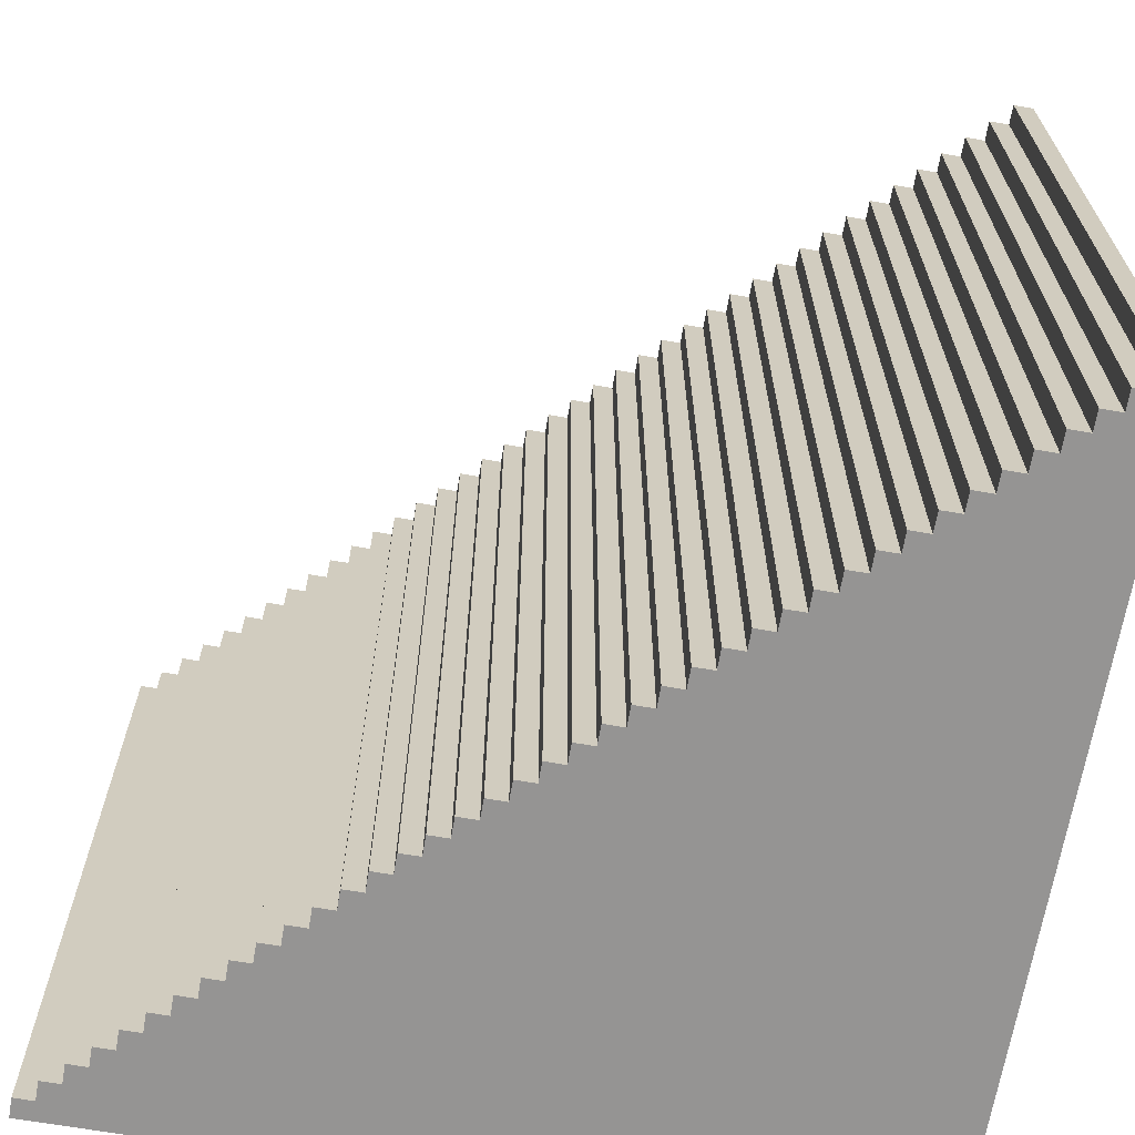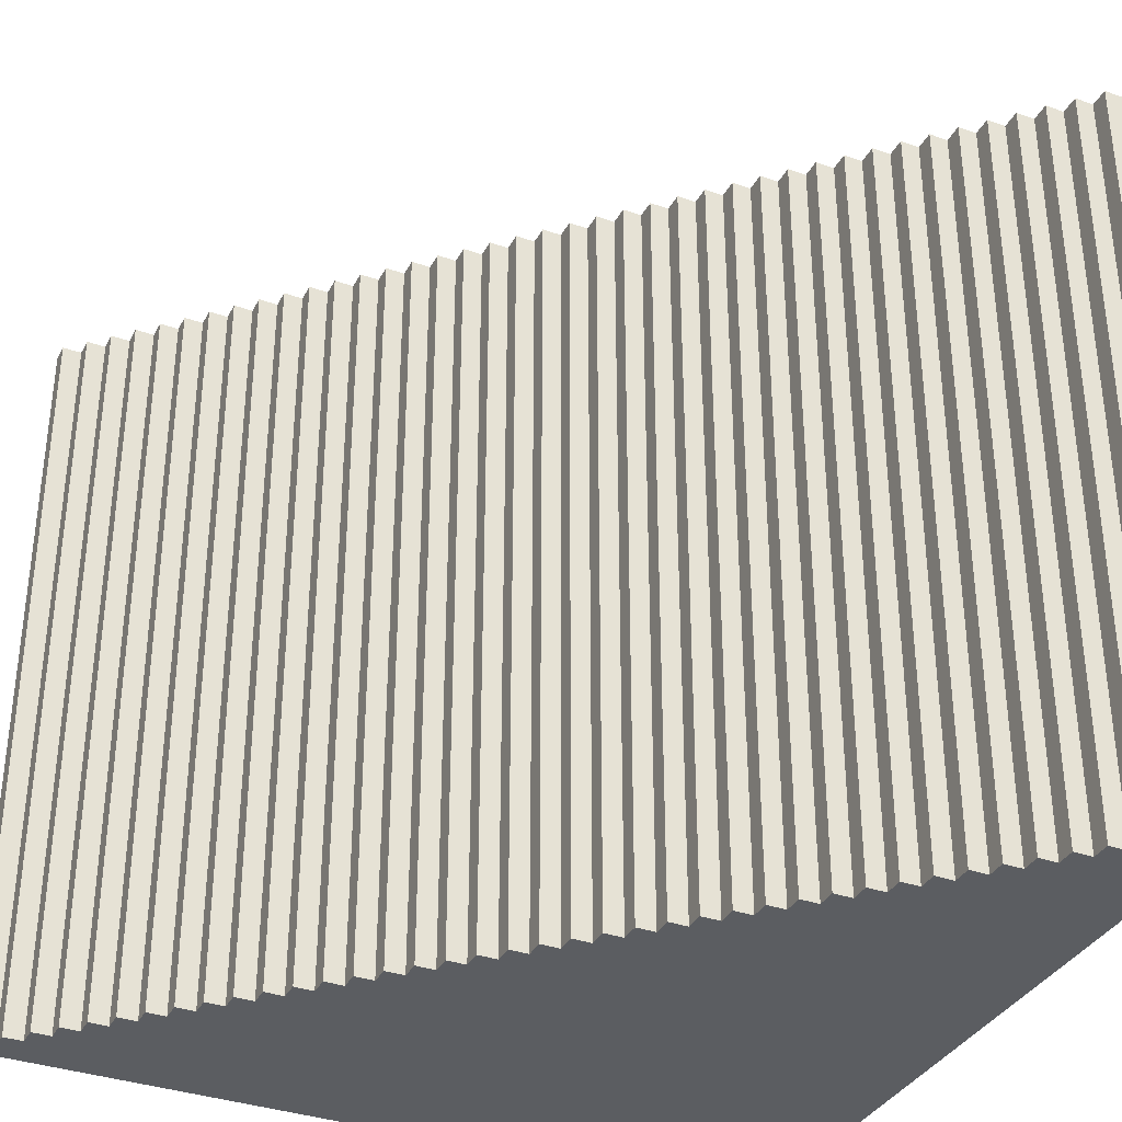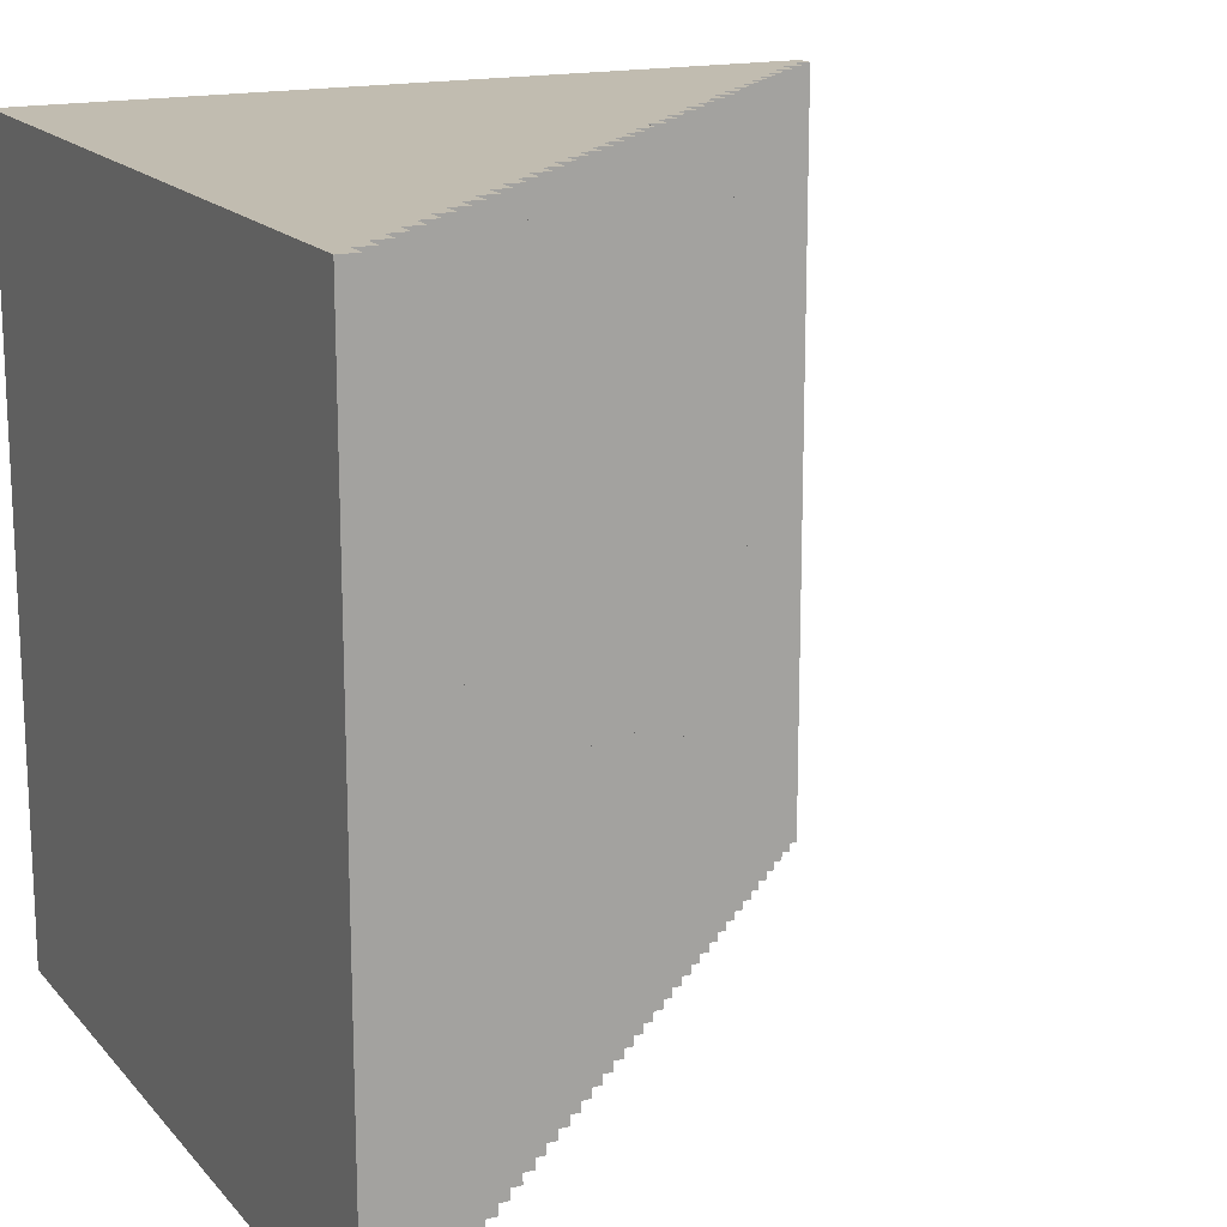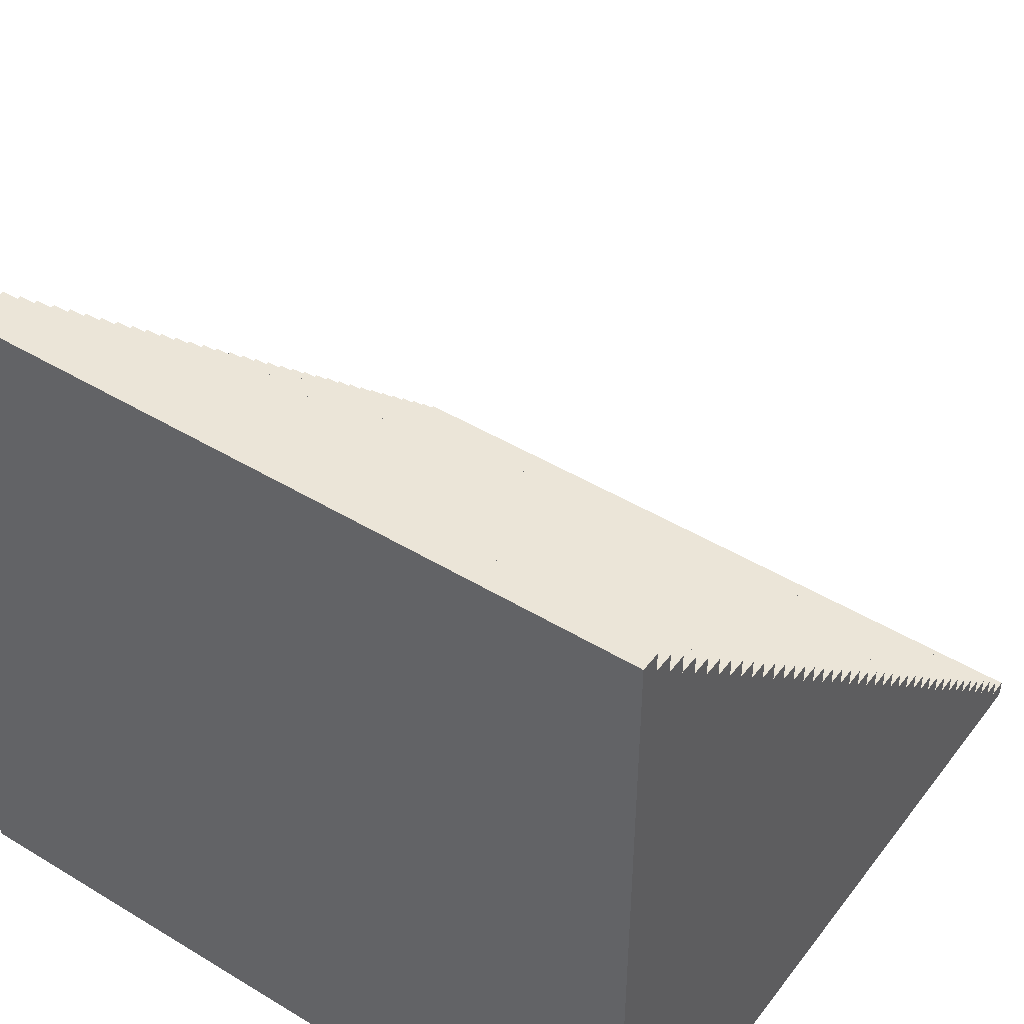
<metadata>
{"format":"obj","ext":"obj","renderer":"f3d","projection":"perspective","resolution":1024,"background":"white","views":[{"elev":-67.2,"azim":-99.8,"up":"+Z"},{"elev":-35.4,"azim":-114.9,"up":"+Z"},{"elev":16.5,"azim":153.6,"up":"+Z"},{"elev":45.7,"azim":124.9,"up":"+Y"}]}
</metadata>
<code>
o
v -2 0 2
v -2 0 -2
v -2 0.1 2
v -2 0.1 -2
v -1.9 0.1 2
v -1.9 0.1 -2
v -1.9 0.2 2
v -1.9 0.2 -2
v -1.8 0.2 2
v -1.8 0.2 -2
v -1.8 0.3 2
v -1.8 0.3 -2
v -1.7 0.3 2
v -1.7 0.3 -2
v -1.7 0.4 2
v -1.7 0.4 -2
v -1.6 0.4 2
v -1.6 0.4 -2
v -1.6 0.5 2
v -1.6 0.5 -2
v -1.5 0.5 2
v -1.5 0.5 -2
v -1.5 0.6 2
v -1.5 0.6 -2
v -1.4 0.6 2
v -1.4 0.6 -2
v -1.4 0.7 2
v -1.4 0.7 -2
v -1.3 0.7 2
v -1.3 0.7 -2
v -1.3 0.8 2
v -1.3 0.8 -2
v -1.2 0.8 2
v -1.2 0.8 -2
v -1.2 0.9 2
v -1.2 0.9 -2
v -1.1 0.9 2
v -1.1 0.9 -2
v -1.1 1 2
v -1.1 1 -2
v -1 1 2
v -1 1 -2
v -1 1.1 2
v -1 1.1 -2
v -0.9 1.1 2
v -0.9 1.1 -2
v -0.9 1.2 2
v -0.9 1.2 -2
v -0.8 1.2 2
v -0.8 1.2 -2
v -0.8 1.3 2
v -0.8 1.3 -2
v -0.7 1.3 2
v -0.7 1.3 -2
v -0.7 1.4 2
v -0.7 1.4 -2
v -0.6 1.4 2
v -0.6 1.4 -2
v -0.6 1.5 2
v -0.6 1.5 -2
v -0.5 1.5 2
v -0.5 1.5 -2
v -0.5 1.6 2
v -0.5 1.6 -2
v -0.4 1.6 2
v -0.4 1.6 -2
v -0.4 1.7 2
v -0.4 1.7 -2
v -0.3 1.7 2
v -0.3 1.7 -2
v -0.3 1.8 2
v -0.3 1.8 -2
v -0.2 1.8 2
v -0.2 1.8 -2
v -0.2 1.9 2
v -0.2 1.9 -2
v -0.1 1.9 2
v -0.1 1.9 -2
v -0.1 2 2
v -0.1 2 -2
v 2.384e-07 2 2
v 2.384e-07 2 -2
v 2.384e-07 2.1 2
v 2.384e-07 2.1 -2
v 0.1 2.1 2
v 0.1 2.1 -2
v 0.1 2.2 2
v 0.1 2.2 -2
v 0.2 2.2 2
v 0.2 2.2 -2
v 0.2 2.3 2
v 0.2 2.3 -2
v 0.3 2.3 2
v 0.3 2.3 -2
v 0.3 2.4 2
v 0.3 2.4 -2
v 0.4 2.4 2
v 0.4 2.4 -2
v 0.4 2.5 2
v 0.4 2.5 -2
v 0.5 2.5 2
v 0.5 2.5 -2
v 0.5 2.6 2
v 0.5 2.6 -2
v 0.6 2.6 2
v 0.6 2.6 -2
v 0.6 2.7 2
v 0.6 2.7 -2
v 0.7 2.7 2
v 0.7 2.7 -2
v 0.7 2.8 2
v 0.7 2.8 -2
v 0.8 2.8 2
v 0.8 2.8 -2
v 0.8 2.9 2
v 0.8 2.9 -2
v 0.9 2.9 2
v 0.9 2.9 -2
v 0.9 3 2
v 0.9 3 -2
v 1 3 2
v 1 3 -2
v 1 3.1 2
v 1 3.1 -2
v 1.1 3.1 2
v 1.1 3.1 -2
v 1.1 3.2 2
v 1.1 3.2 -2
v 1.2 3.2 2
v 1.2 3.2 -2
v 1.2 3.3 2
v 1.2 3.3 -2
v 1.3 3.3 2
v 1.3 3.3 -2
v 1.3 3.4 2
v 1.3 3.4 -2
v 1.4 3.4 2
v 1.4 3.4 -2
v 1.4 3.5 2
v 1.4 3.5 -2
v 1.5 3.5 2
v 1.5 3.5 -2
v 1.5 3.6 2
v 1.5 3.6 -2
v 1.6 3.6 2
v 1.6 3.6 -2
v 1.6 3.7 2
v 1.6 3.7 -2
v 1.7 3.7 2
v 1.7 3.7 -2
v 1.7 3.8 2
v 1.7 3.8 -2
v 1.8 3.8 2
v 1.8 3.8 -2
v 1.8 3.9 2
v 1.8 3.9 -2
v 1.9 3.9 2
v 1.9 3.9 -2
v 1.9 4 2
v 1.9 4 -2
v 2 0 2
v 2 0 -2
v 2 4 2
v 2 4 -2
v -2 0 2
v -2 0.1 2
v -1.9 0.1 2
v -1.9 0.2 2
v -1.8 0.2 2
v -1.8 0.3 2
v -1.7 0.3 2
v -1.7 0.4 2
v -1.6 0.4 2
v -1.6 0.5 2
v -1.5 0.5 2
v -1.5 0.6 2
v -1.4 0.6 2
v -1.4 0.7 2
v -1.3 0.7 2
v -1.3 0.8 2
v -1.2 0.8 2
v -1.2 0.9 2
v -1.1 0.9 2
v -1.1 1 2
v -1 1 2
v -1 1.1 2
v -0.9 1.1 2
v -0.9 1.2 2
v -0.8 1.2 2
v -0.8 1.3 2
v -0.7 1.3 2
v -0.7 1.4 2
v -0.6 1.4 2
v -0.6 1.5 2
v -0.5 1.5 2
v -0.5 1.6 2
v -0.4 1.6 2
v -0.4 1.7 2
v -0.3 1.7 2
v -0.3 1.8 2
v -0.2 1.8 2
v -0.2 1.9 2
v -0.1 1.9 2
v -0.1 2 2
v 2.384e-07 2 2
v 2.384e-07 2.1 2
v 0.1 2.1 2
v 0.1 2.2 2
v 0.2 2.2 2
v 0.2 2.3 2
v 0.3 2.3 2
v 0.3 2.4 2
v 0.4 2.4 2
v 0.4 2.5 2
v 0.5 2.5 2
v 0.5 2.6 2
v 0.6 2.6 2
v 0.6 2.7 2
v 0.7 2.7 2
v 0.7 2.8 2
v 0.8 2.8 2
v 0.8 2.9 2
v 0.9 2.9 2
v 0.9 3 2
v 1 3 2
v 1 3.1 2
v 1.1 3.1 2
v 1.1 3.2 2
v 1.2 3.2 2
v 1.2 3.3 2
v 1.3 3.3 2
v 1.3 3.4 2
v 1.4 3.4 2
v 1.4 3.5 2
v 1.5 3.5 2
v 1.5 3.6 2
v 1.6 3.6 2
v 1.6 3.7 2
v 1.7 3.7 2
v 1.7 3.8 2
v 1.8 3.8 2
v 1.8 3.9 2
v 1.9 3.9 2
v 1.9 4 2
v 2 0 2
v 2 4 2
v -2 0 -2
v -2 0.1 -2
v -1.9 0.1 -2
v -1.9 0.2 -2
v -1.8 0.2 -2
v -1.8 0.3 -2
v -1.7 0.3 -2
v -1.7 0.4 -2
v -1.6 0.4 -2
v -1.6 0.5 -2
v -1.5 0.5 -2
v -1.5 0.6 -2
v -1.4 0.6 -2
v -1.4 0.7 -2
v -1.3 0.7 -2
v -1.3 0.8 -2
v -1.2 0.8 -2
v -1.2 0.9 -2
v -1.1 0.9 -2
v -1.1 1 -2
v -1 1 -2
v -1 1.1 -2
v -0.9 1.1 -2
v -0.9 1.2 -2
v -0.8 1.2 -2
v -0.8 1.3 -2
v -0.7 1.3 -2
v -0.7 1.4 -2
v -0.6 1.4 -2
v -0.6 1.5 -2
v -0.5 1.5 -2
v -0.5 1.6 -2
v -0.4 1.6 -2
v -0.4 1.7 -2
v -0.3 1.7 -2
v -0.3 1.8 -2
v -0.2 1.8 -2
v -0.2 1.9 -2
v -0.1 1.9 -2
v -0.1 2 -2
v 2.384e-07 2 -2
v 2.384e-07 2.1 -2
v 0.1 2.1 -2
v 0.1 2.2 -2
v 0.2 2.2 -2
v 0.2 2.3 -2
v 0.3 2.3 -2
v 0.3 2.4 -2
v 0.4 2.4 -2
v 0.4 2.5 -2
v 0.5 2.5 -2
v 0.5 2.6 -2
v 0.6 2.6 -2
v 0.6 2.7 -2
v 0.7 2.7 -2
v 0.7 2.8 -2
v 0.8 2.8 -2
v 0.8 2.9 -2
v 0.9 2.9 -2
v 0.9 3 -2
v 1 3 -2
v 1 3.1 -2
v 1.1 3.1 -2
v 1.1 3.2 -2
v 1.2 3.2 -2
v 1.2 3.3 -2
v 1.3 3.3 -2
v 1.3 3.4 -2
v 1.4 3.4 -2
v 1.4 3.5 -2
v 1.5 3.5 -2
v 1.5 3.6 -2
v 1.6 3.6 -2
v 1.6 3.7 -2
v 1.7 3.7 -2
v 1.7 3.8 -2
v 1.8 3.8 -2
v 1.8 3.9 -2
v 1.9 3.9 -2
v 1.9 4 -2
v 2 0 -2
v 2 4 -2
v -2 0 2
v 2 0 2
v -2 0 -2
v 2 0 -2
v -2 0.1 2
v -1.9 0.1 2
v -2 0.1 -2
v -1.9 0.1 -2
v -1.9 0.2 2
v -1.8 0.2 2
v -1.9 0.2 -2
v -1.8 0.2 -2
v -1.8 0.3 2
v -1.7 0.3 2
v -1.8 0.3 -2
v -1.7 0.3 -2
v -1.7 0.4 2
v -1.6 0.4 2
v -1.7 0.4 -2
v -1.6 0.4 -2
v -1.6 0.5 2
v -1.5 0.5 2
v -1.6 0.5 -2
v -1.5 0.5 -2
v -1.5 0.6 2
v -1.4 0.6 2
v -1.5 0.6 -2
v -1.4 0.6 -2
v -1.4 0.7 2
v -1.3 0.7 2
v -1.4 0.7 -2
v -1.3 0.7 -2
v -1.3 0.8 2
v -1.2 0.8 2
v -1.3 0.8 -2
v -1.2 0.8 -2
v -1.2 0.9 2
v -1.1 0.9 2
v -1.2 0.9 -2
v -1.1 0.9 -2
v -1.1 1 2
v -1 1 2
v -1.1 1 -2
v -1 1 -2
v -1 1.1 2
v -0.9 1.1 2
v -1 1.1 -2
v -0.9 1.1 -2
v -0.9 1.2 2
v -0.8 1.2 2
v -0.9 1.2 -2
v -0.8 1.2 -2
v -0.8 1.3 2
v -0.7 1.3 2
v -0.8 1.3 -2
v -0.7 1.3 -2
v -0.7 1.4 2
v -0.6 1.4 2
v -0.7 1.4 -2
v -0.6 1.4 -2
v -0.6 1.5 2
v -0.5 1.5 2
v -0.6 1.5 -2
v -0.5 1.5 -2
v -0.5 1.6 2
v -0.4 1.6 2
v -0.5 1.6 -2
v -0.4 1.6 -2
v -0.4 1.7 2
v -0.3 1.7 2
v -0.4 1.7 -2
v -0.3 1.7 -2
v -0.3 1.8 2
v -0.2 1.8 2
v -0.3 1.8 -2
v -0.2 1.8 -2
v -0.2 1.9 2
v -0.1 1.9 2
v -0.2 1.9 -2
v -0.1 1.9 -2
v -0.1 2 2
v 2.384e-07 2 2
v -0.1 2 -2
v 2.384e-07 2 -2
v 2.384e-07 2.1 2
v 0.1 2.1 2
v 2.384e-07 2.1 -2
v 0.1 2.1 -2
v 0.1 2.2 2
v 0.2 2.2 2
v 0.1 2.2 -2
v 0.2 2.2 -2
v 0.2 2.3 2
v 0.3 2.3 2
v 0.2 2.3 -2
v 0.3 2.3 -2
v 0.3 2.4 2
v 0.4 2.4 2
v 0.3 2.4 -2
v 0.4 2.4 -2
v 0.4 2.5 2
v 0.5 2.5 2
v 0.4 2.5 -2
v 0.5 2.5 -2
v 0.5 2.6 2
v 0.6 2.6 2
v 0.5 2.6 -2
v 0.6 2.6 -2
v 0.6 2.7 2
v 0.7 2.7 2
v 0.6 2.7 -2
v 0.7 2.7 -2
v 0.7 2.8 2
v 0.8 2.8 2
v 0.7 2.8 -2
v 0.8 2.8 -2
v 0.8 2.9 2
v 0.9 2.9 2
v 0.8 2.9 -2
v 0.9 2.9 -2
v 0.9 3 2
v 1 3 2
v 0.9 3 -2
v 1 3 -2
v 1 3.1 2
v 1.1 3.1 2
v 1 3.1 -2
v 1.1 3.1 -2
v 1.1 3.2 2
v 1.2 3.2 2
v 1.1 3.2 -2
v 1.2 3.2 -2
v 1.2 3.3 2
v 1.3 3.3 2
v 1.2 3.3 -2
v 1.3 3.3 -2
v 1.3 3.4 2
v 1.4 3.4 2
v 1.3 3.4 -2
v 1.4 3.4 -2
v 1.4 3.5 2
v 1.5 3.5 2
v 1.4 3.5 -2
v 1.5 3.5 -2
v 1.5 3.6 2
v 1.6 3.6 2
v 1.5 3.6 -2
v 1.6 3.6 -2
v 1.6 3.7 2
v 1.7 3.7 2
v 1.6 3.7 -2
v 1.7 3.7 -2
v 1.7 3.8 2
v 1.8 3.8 2
v 1.7 3.8 -2
v 1.8 3.8 -2
v 1.8 3.9 2
v 1.9 3.9 2
v 1.8 3.9 -2
v 1.9 3.9 -2
v 1.9 4 2
v 2 4 2
v 1.9 4 -2
v 2 4 -2
f 3 2 1
f 4 2 3
f 7 6 5
f 8 6 7
f 11 10 9
f 12 10 11
f 15 14 13
f 16 14 15
f 19 18 17
f 20 18 19
f 23 22 21
f 24 22 23
f 27 26 25
f 28 26 27
f 31 30 29
f 32 30 31
f 35 34 33
f 36 34 35
f 39 38 37
f 40 38 39
f 43 42 41
f 44 42 43
f 47 46 45
f 48 46 47
f 51 50 49
f 52 50 51
f 55 54 53
f 56 54 55
f 59 58 57
f 60 58 59
f 63 62 61
f 64 62 63
f 67 66 65
f 68 66 67
f 71 70 69
f 72 70 71
f 75 74 73
f 76 74 75
f 79 78 77
f 80 78 79
f 83 82 81
f 84 82 83
f 87 86 85
f 88 86 87
f 91 90 89
f 92 90 91
f 95 94 93
f 96 94 95
f 99 98 97
f 100 98 99
f 103 102 101
f 104 102 103
f 107 106 105
f 108 106 107
f 111 110 109
f 112 110 111
f 115 114 113
f 116 114 115
f 119 118 117
f 120 118 119
f 123 122 121
f 124 122 123
f 127 126 125
f 128 126 127
f 131 130 129
f 132 130 131
f 135 134 133
f 136 134 135
f 139 138 137
f 140 138 139
f 143 142 141
f 144 142 143
f 147 146 145
f 148 146 147
f 151 150 149
f 152 150 151
f 155 154 153
f 156 154 155
f 159 158 157
f 160 158 159
f 161 162 163
f 163 162 164
f 167 166 165
f 169 168 167
f 171 170 169
f 173 172 171
f 175 174 173
f 177 176 175
f 179 178 177
f 181 180 179
f 183 182 181
f 185 184 183
f 187 186 185
f 189 188 187
f 191 190 189
f 193 192 191
f 195 194 193
f 197 196 195
f 199 198 197
f 201 200 199
f 203 202 201
f 205 204 203
f 207 206 205
f 209 208 207
f 211 210 209
f 213 212 211
f 215 214 213
f 217 216 215
f 219 218 217
f 221 220 219
f 223 222 221
f 225 224 223
f 227 226 225
f 229 228 227
f 231 230 229
f 233 232 231
f 235 234 233
f 237 236 235
f 239 238 237
f 241 240 239
f 243 242 241
f 245 167 165
f 245 244 243
f 245 243 241
f 245 241 239
f 245 239 237
f 245 237 235
f 245 235 233
f 245 233 231
f 245 231 229
f 245 229 227
f 245 227 225
f 245 225 223
f 245 223 221
f 245 221 219
f 245 219 217
f 245 217 215
f 245 215 213
f 245 213 211
f 245 211 209
f 245 209 207
f 245 207 205
f 245 205 203
f 245 203 201
f 245 201 199
f 245 199 197
f 245 197 195
f 245 195 193
f 245 193 191
f 245 191 189
f 245 189 187
f 245 187 185
f 245 185 183
f 245 183 181
f 245 181 179
f 245 179 177
f 245 177 175
f 245 175 173
f 245 173 171
f 245 171 169
f 245 169 167
f 246 244 245
f 247 248 249
f 249 250 251
f 251 252 253
f 253 254 255
f 255 256 257
f 257 258 259
f 259 260 261
f 261 262 263
f 263 264 265
f 265 266 267
f 267 268 269
f 269 270 271
f 271 272 273
f 273 274 275
f 275 276 277
f 277 278 279
f 279 280 281
f 281 282 283
f 283 284 285
f 285 286 287
f 287 288 289
f 289 290 291
f 291 292 293
f 293 294 295
f 295 296 297
f 297 298 299
f 299 300 301
f 301 302 303
f 303 304 305
f 305 306 307
f 307 308 309
f 309 310 311
f 311 312 313
f 313 314 315
f 315 316 317
f 317 318 319
f 319 320 321
f 321 322 323
f 323 324 325
f 247 249 327
f 325 326 327
f 323 325 327
f 321 323 327
f 319 321 327
f 317 319 327
f 315 317 327
f 313 315 327
f 311 313 327
f 309 311 327
f 307 309 327
f 305 307 327
f 303 305 327
f 301 303 327
f 299 301 327
f 297 299 327
f 295 297 327
f 293 295 327
f 291 293 327
f 289 291 327
f 287 289 327
f 285 287 327
f 283 285 327
f 281 283 327
f 279 281 327
f 277 279 327
f 275 277 327
f 273 275 327
f 271 273 327
f 269 271 327
f 267 269 327
f 265 267 327
f 263 265 327
f 261 263 327
f 259 261 327
f 257 259 327
f 255 257 327
f 253 255 327
f 251 253 327
f 249 251 327
f 327 326 328
f 331 330 329
f 332 330 331
f 333 334 335
f 335 334 336
f 337 338 339
f 339 338 340
f 341 342 343
f 343 342 344
f 345 346 347
f 347 346 348
f 349 350 351
f 351 350 352
f 353 354 355
f 355 354 356
f 357 358 359
f 359 358 360
f 361 362 363
f 363 362 364
f 365 366 367
f 367 366 368
f 369 370 371
f 371 370 372
f 373 374 375
f 375 374 376
f 377 378 379
f 379 378 380
f 381 382 383
f 383 382 384
f 385 386 387
f 387 386 388
f 389 390 391
f 391 390 392
f 393 394 395
f 395 394 396
f 397 398 399
f 399 398 400
f 401 402 403
f 403 402 404
f 405 406 407
f 407 406 408
f 409 410 411
f 411 410 412
f 413 414 415
f 415 414 416
f 417 418 419
f 419 418 420
f 421 422 423
f 423 422 424
f 425 426 427
f 427 426 428
f 429 430 431
f 431 430 432
f 433 434 435
f 435 434 436
f 437 438 439
f 439 438 440
f 441 442 443
f 443 442 444
f 445 446 447
f 447 446 448
f 449 450 451
f 451 450 452
f 453 454 455
f 455 454 456
f 457 458 459
f 459 458 460
f 461 462 463
f 463 462 464
f 465 466 467
f 467 466 468
f 469 470 471
f 471 470 472
f 473 474 475
f 475 474 476
f 477 478 479
f 479 478 480
f 481 482 483
f 483 482 484
f 485 486 487
f 487 486 488
f 489 490 491
f 491 490 492

</code>
